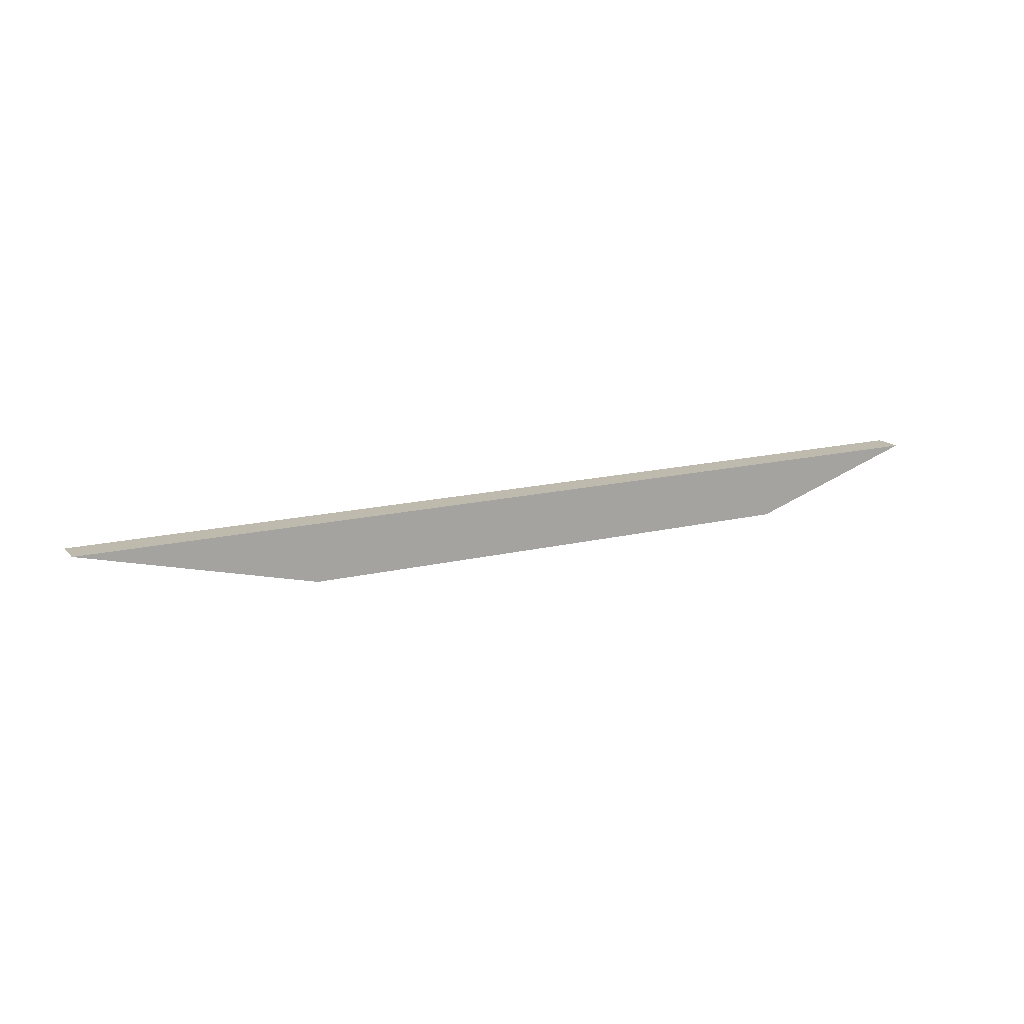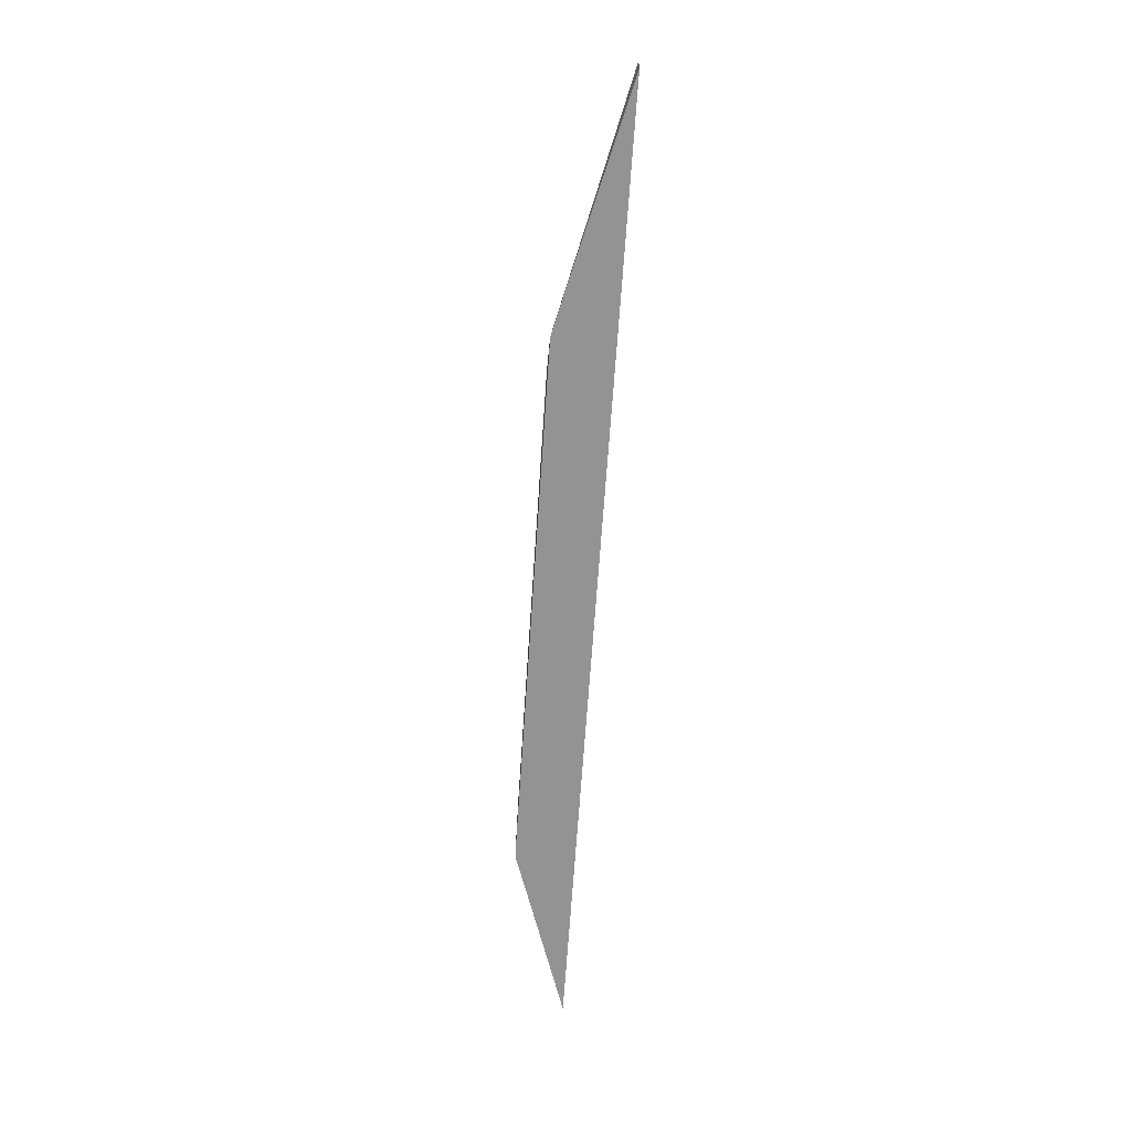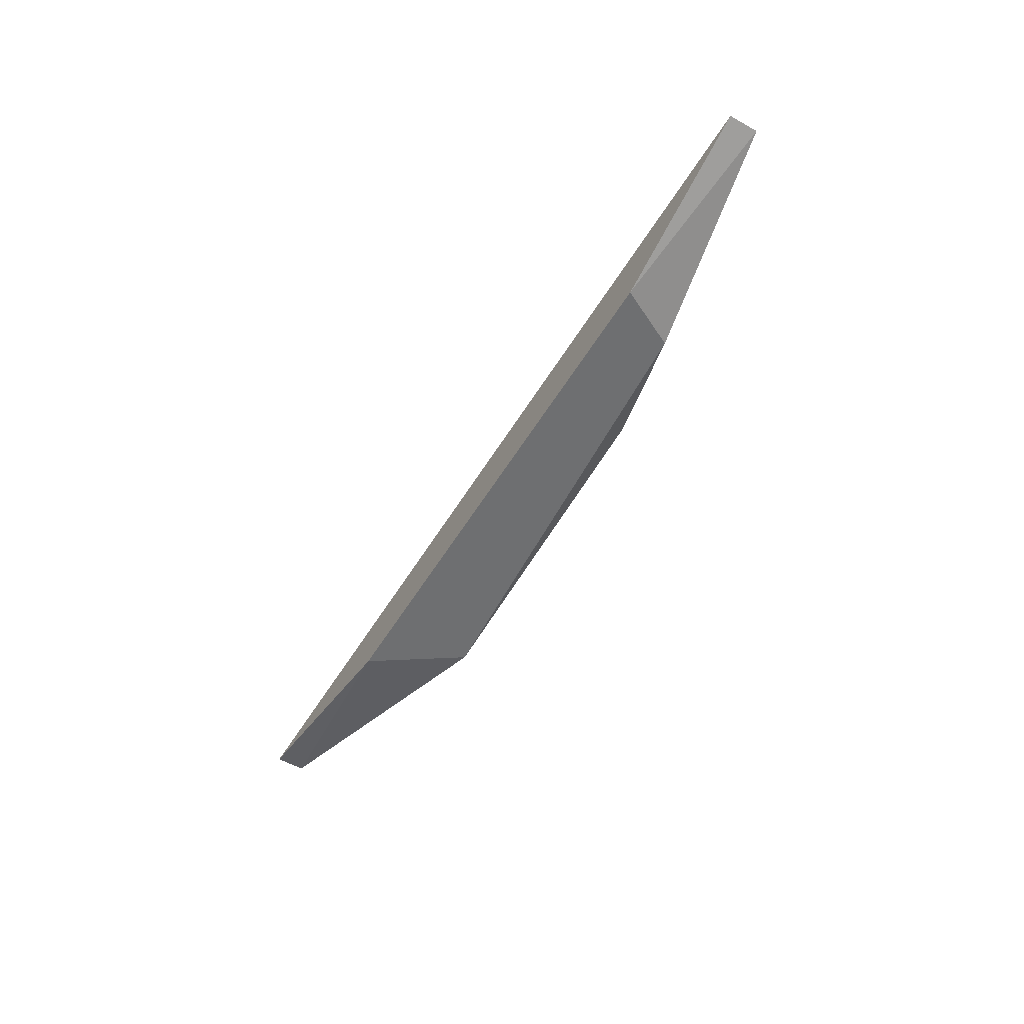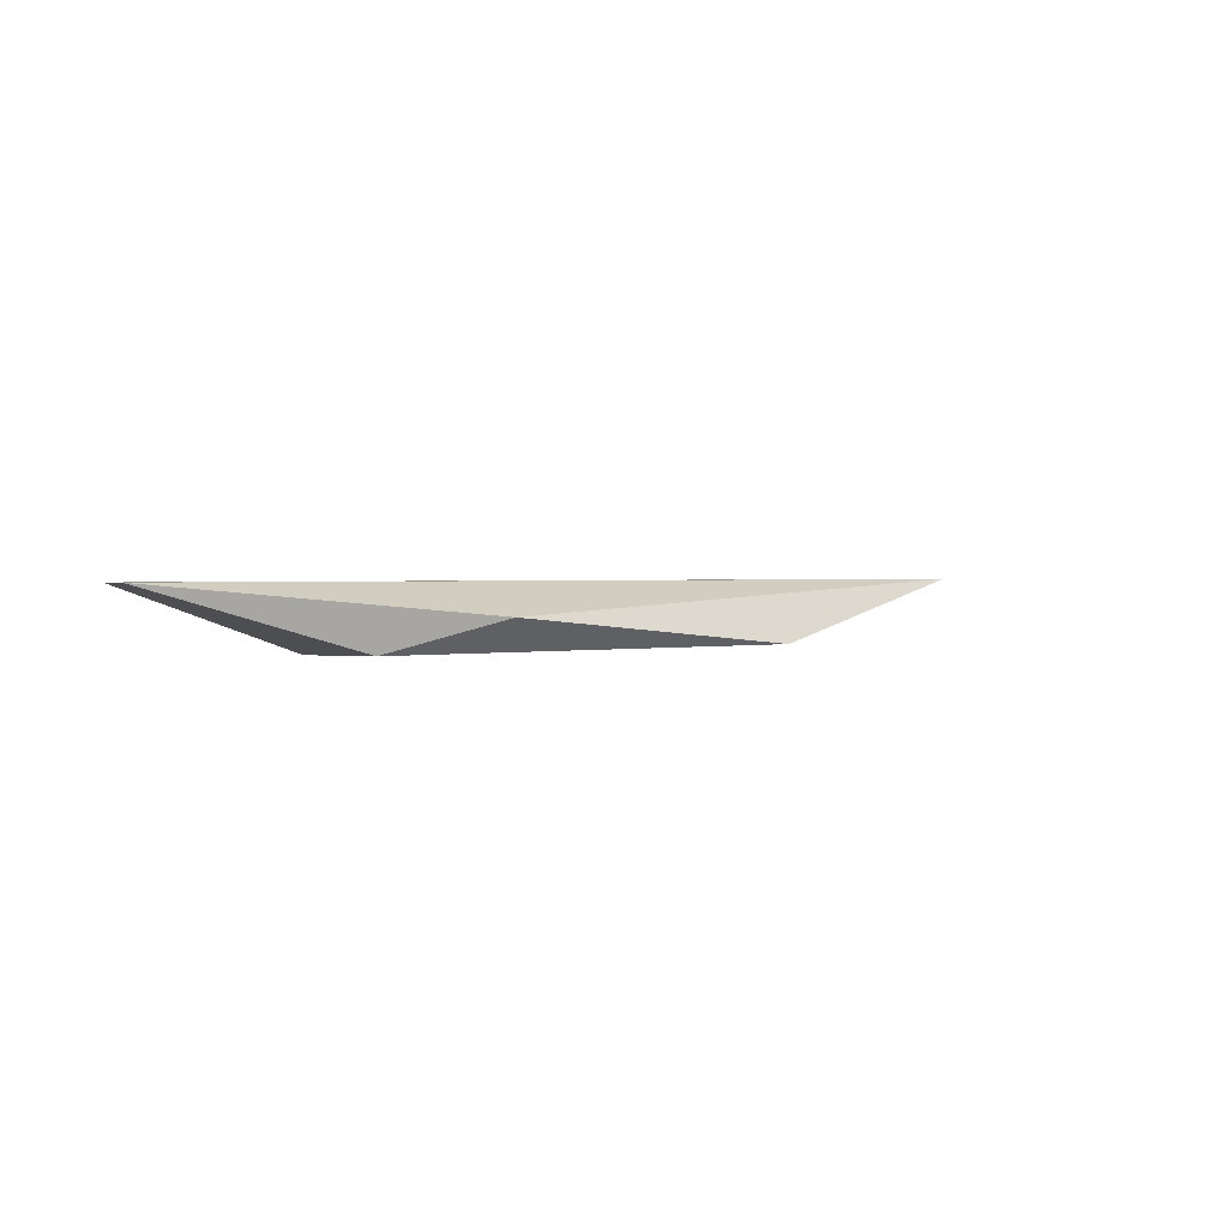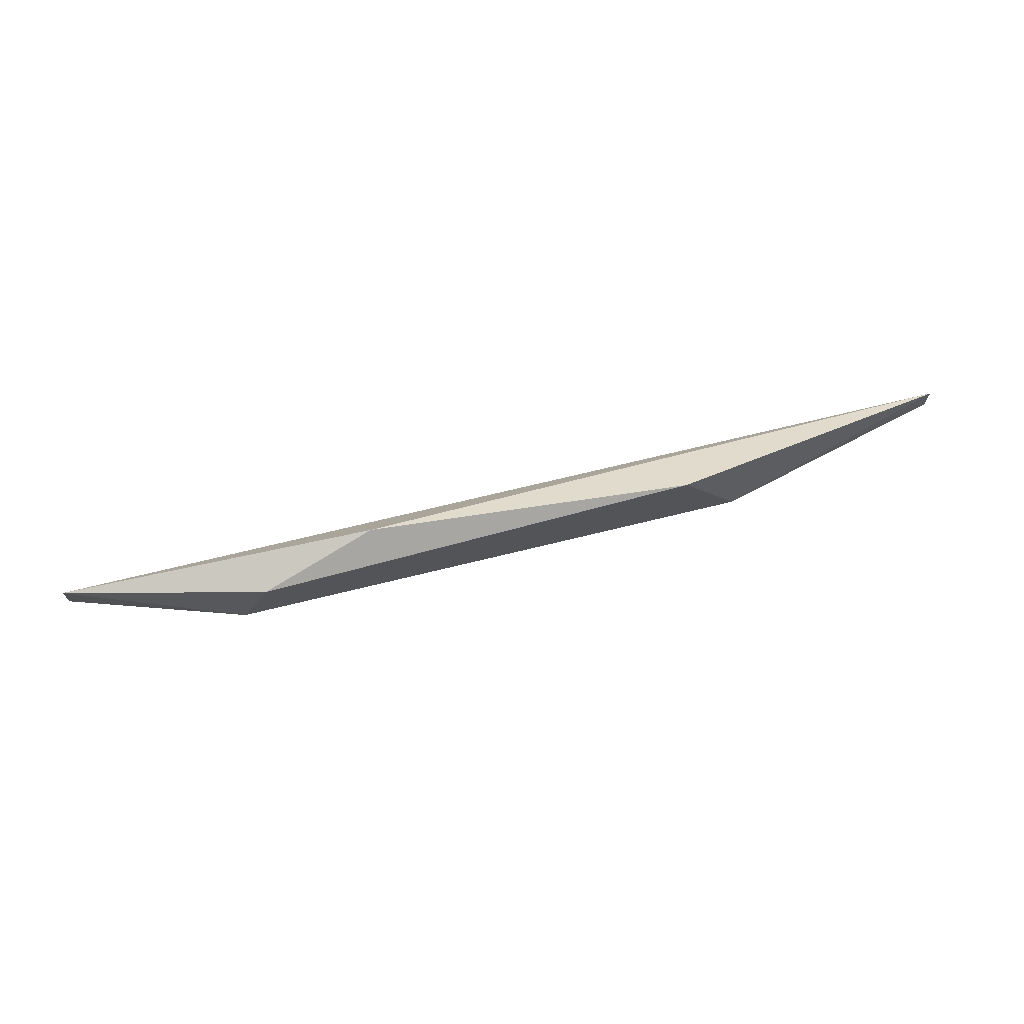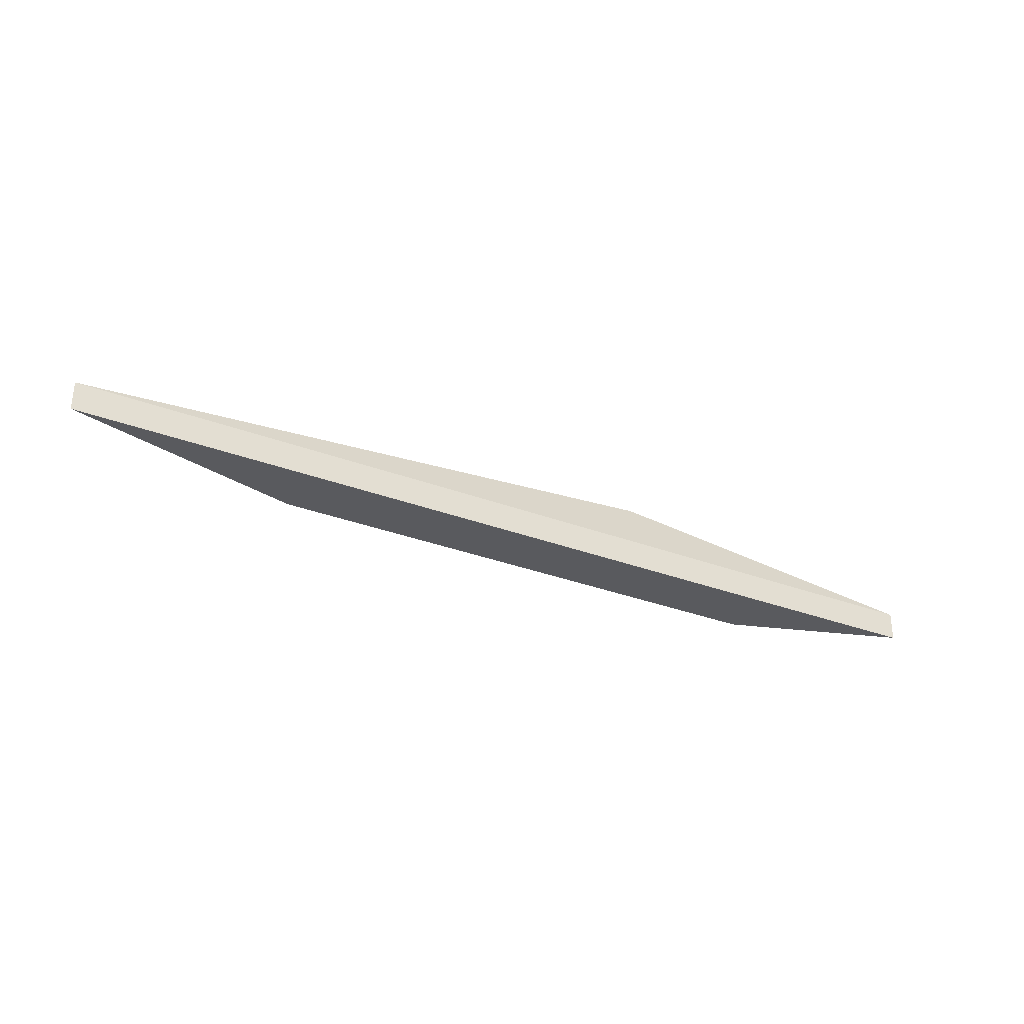
<metadata>
{"format":"obj","ext":"obj","renderer":"f3d","projection":"perspective","resolution":1024,"background":"white","views":[{"elev":15.8,"azim":-27.1,"up":"+Z"},{"elev":-66.8,"azim":-93.9,"up":"+Y"},{"elev":-54.6,"azim":59.4,"up":"+Z"},{"elev":1.2,"azim":138.0,"up":"+Z"},{"elev":70.3,"azim":166.2,"up":"+Y"},{"elev":-31.8,"azim":-28.3,"up":"+Y"}]}
</metadata>
<code>
v -0.001889 -0.007998 -0.01802
v -0.004006 -0.01117 -0.01802
v 0.00974 -0.007998 -0.01696
v -0.01247 -0.01117 -0.0159
v -0.01247 -0.01011 -0.0159
v 0.01503 -0.01117 -0.01802
v 0.02138 -0.01117 -0.0159
v 0.02138 -0.01011 -0.0159
v 0.01397 -0.009056 -0.01802
f 8 6 9
f 8 3 5
f 2 5 1
f 5 3 1
f 2 1 6
f 8 5 4
f 5 2 4
f 2 6 4
f 6 8 7
f 8 4 7
f 4 6 7
f 3 8 9
f 1 3 9
f 6 1 9

</code>
